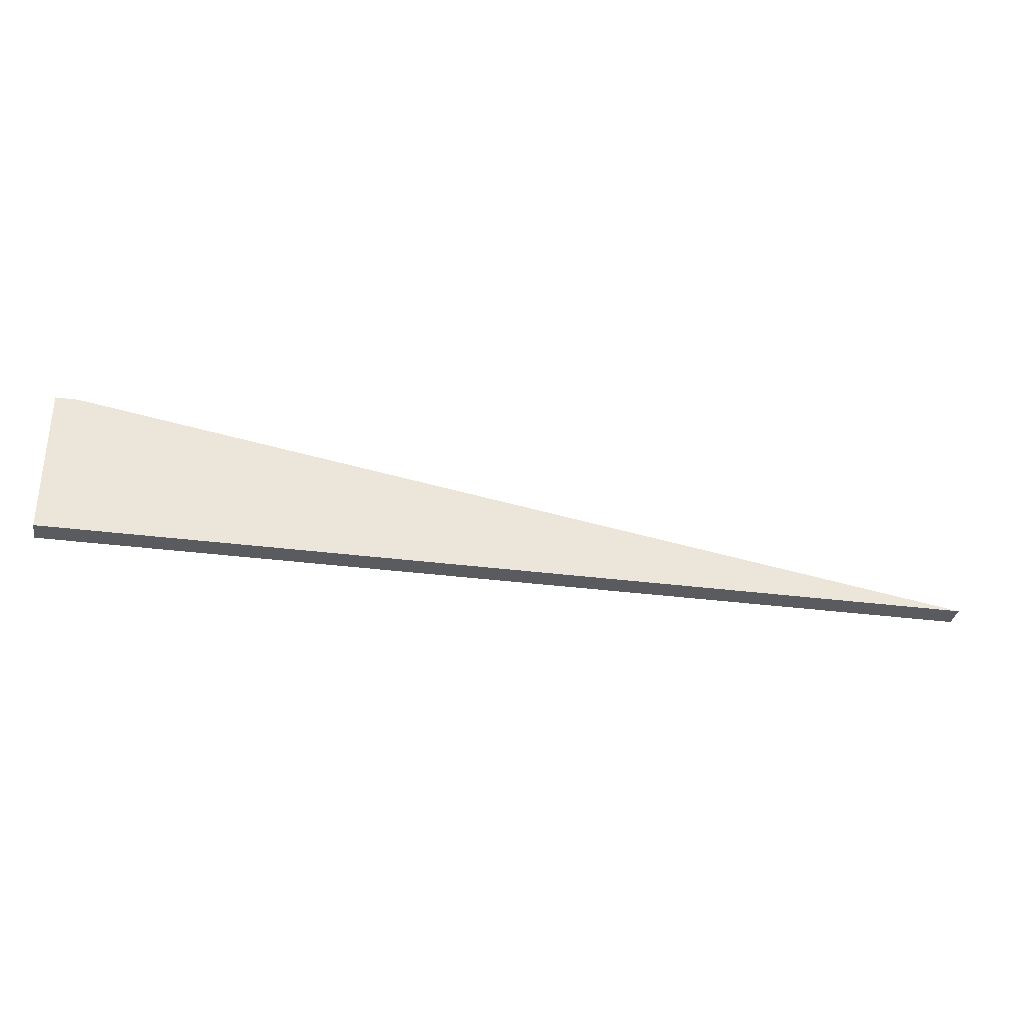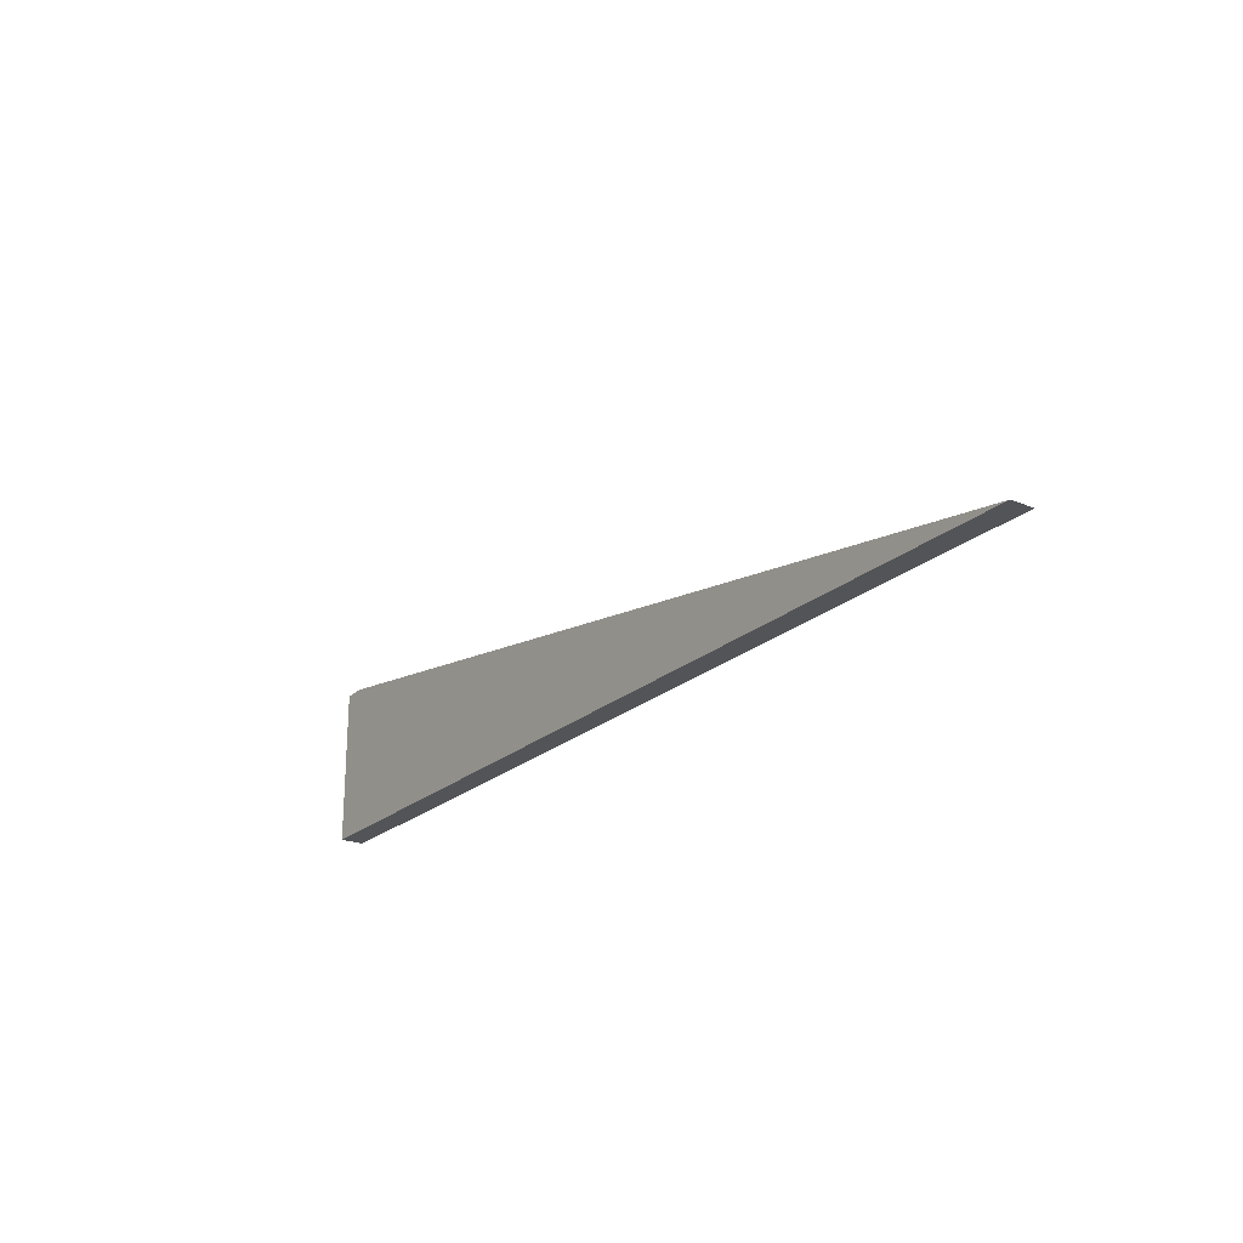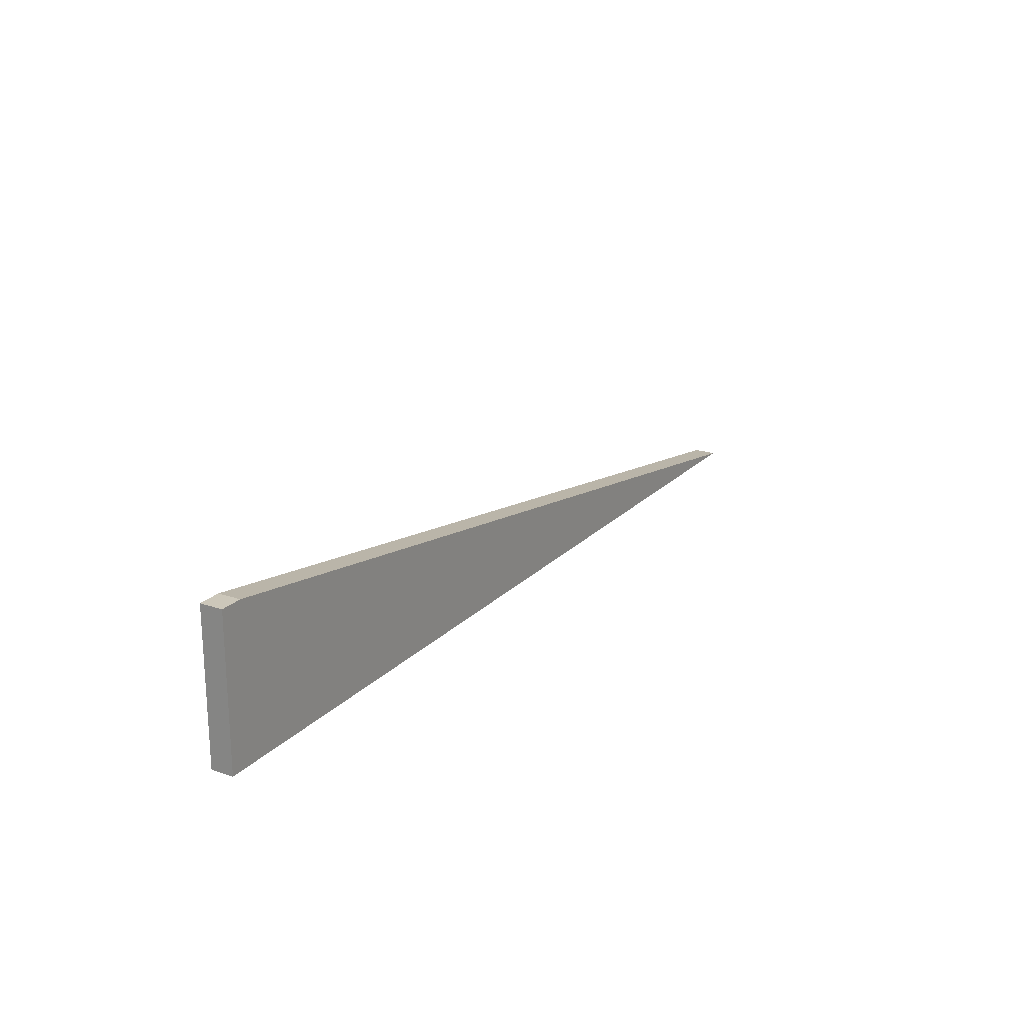
<metadata>
{"format":"obj","ext":"obj","renderer":"f3d","projection":"perspective","resolution":1024,"background":"white","views":[{"elev":-33.0,"azim":169.8,"up":"+Z"},{"elev":-22.8,"azim":-124.9,"up":"+Z"},{"elev":21.4,"azim":121.0,"up":"+Z"}]}
</metadata>
<code>
v -1.5 0 0
v -61.5 0 -10
v 0 0 -10
v 0 0 0
v -61.5 1.5 -10
v -1.5 1.5 0
v 0 1.5 0
v 0 1.5 -10
v -61.5 0 -10
v -1.5 0 0
v -1.5 1.5 0
v -61.5 1.5 -10
v -1.5 0 0
v 0 0 0
v 0 1.5 0
v -1.5 1.5 0
v 0 0 0
v 0 0 -10
v 0 1.5 -10
v 0 1.5 0
v 0 0 -10
v -61.5 0 -10
v -61.5 1.5 -10
v 0 1.5 -10
f 2 3 1
f 1 3 4
f 5 6 8
f 8 6 7
f 9 10 12
f 12 10 11
f 13 14 16
f 16 14 15
f 17 18 20
f 20 18 19
f 21 22 24
f 24 22 23

</code>
